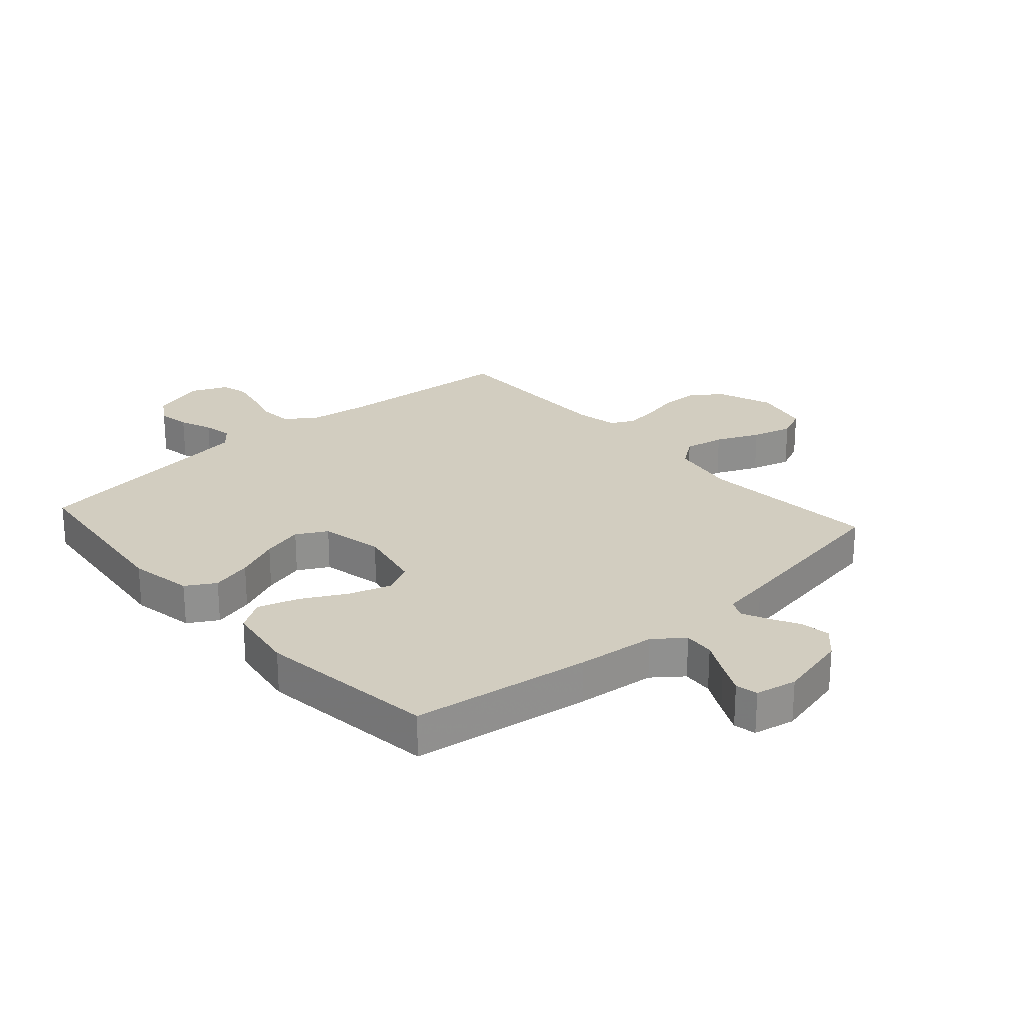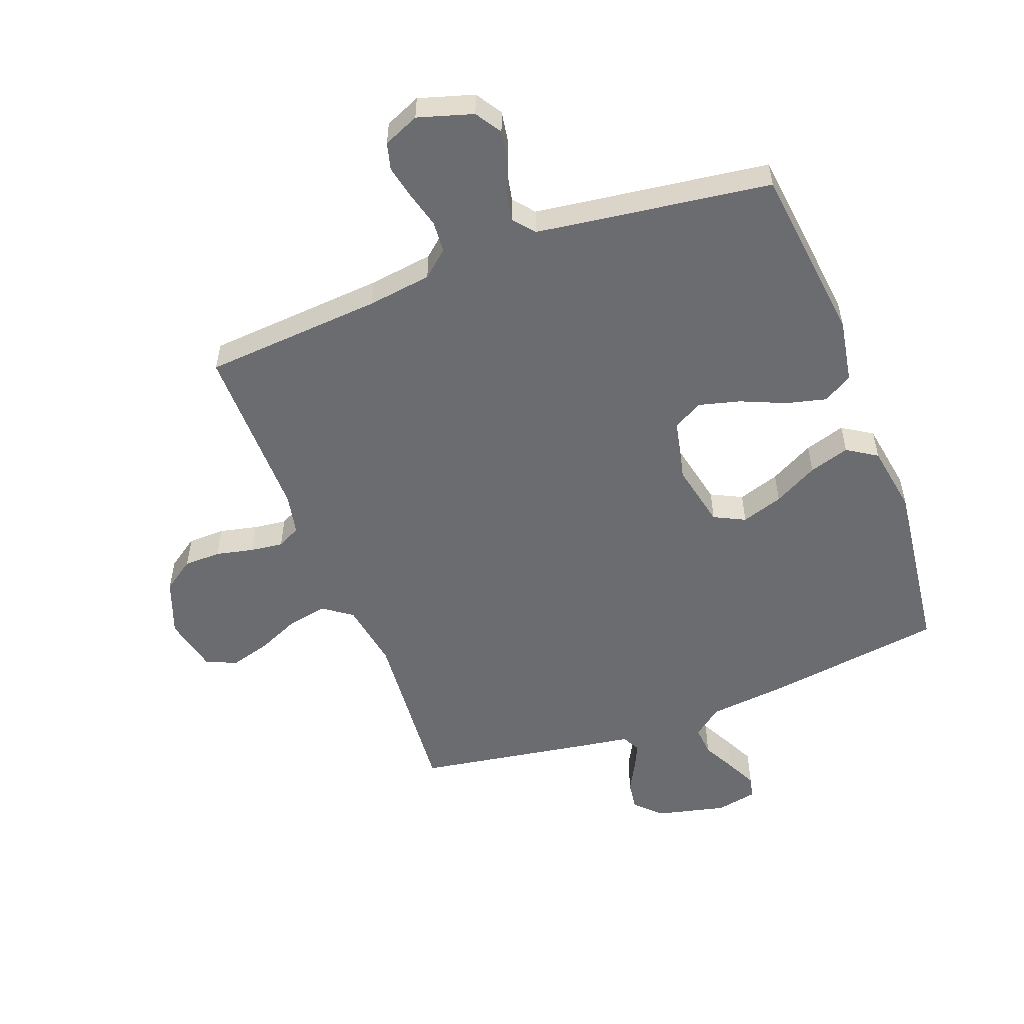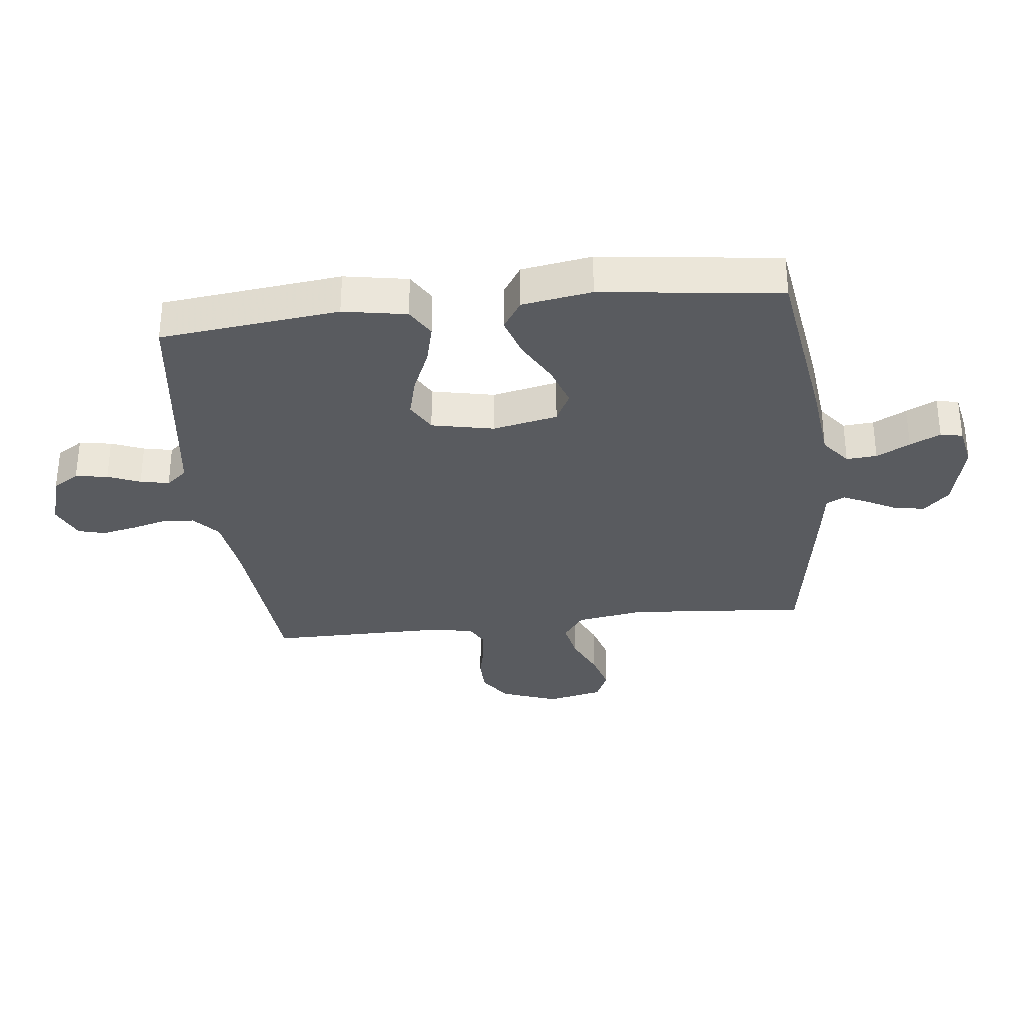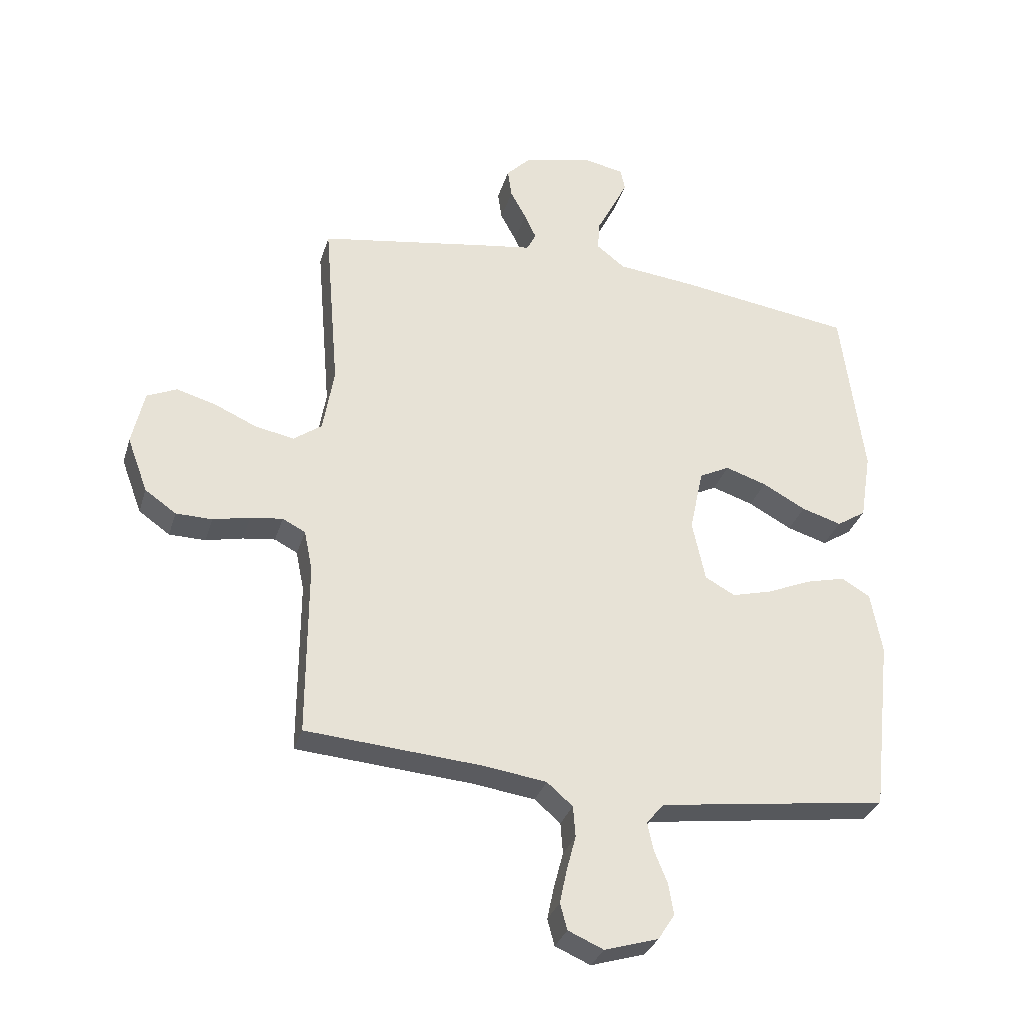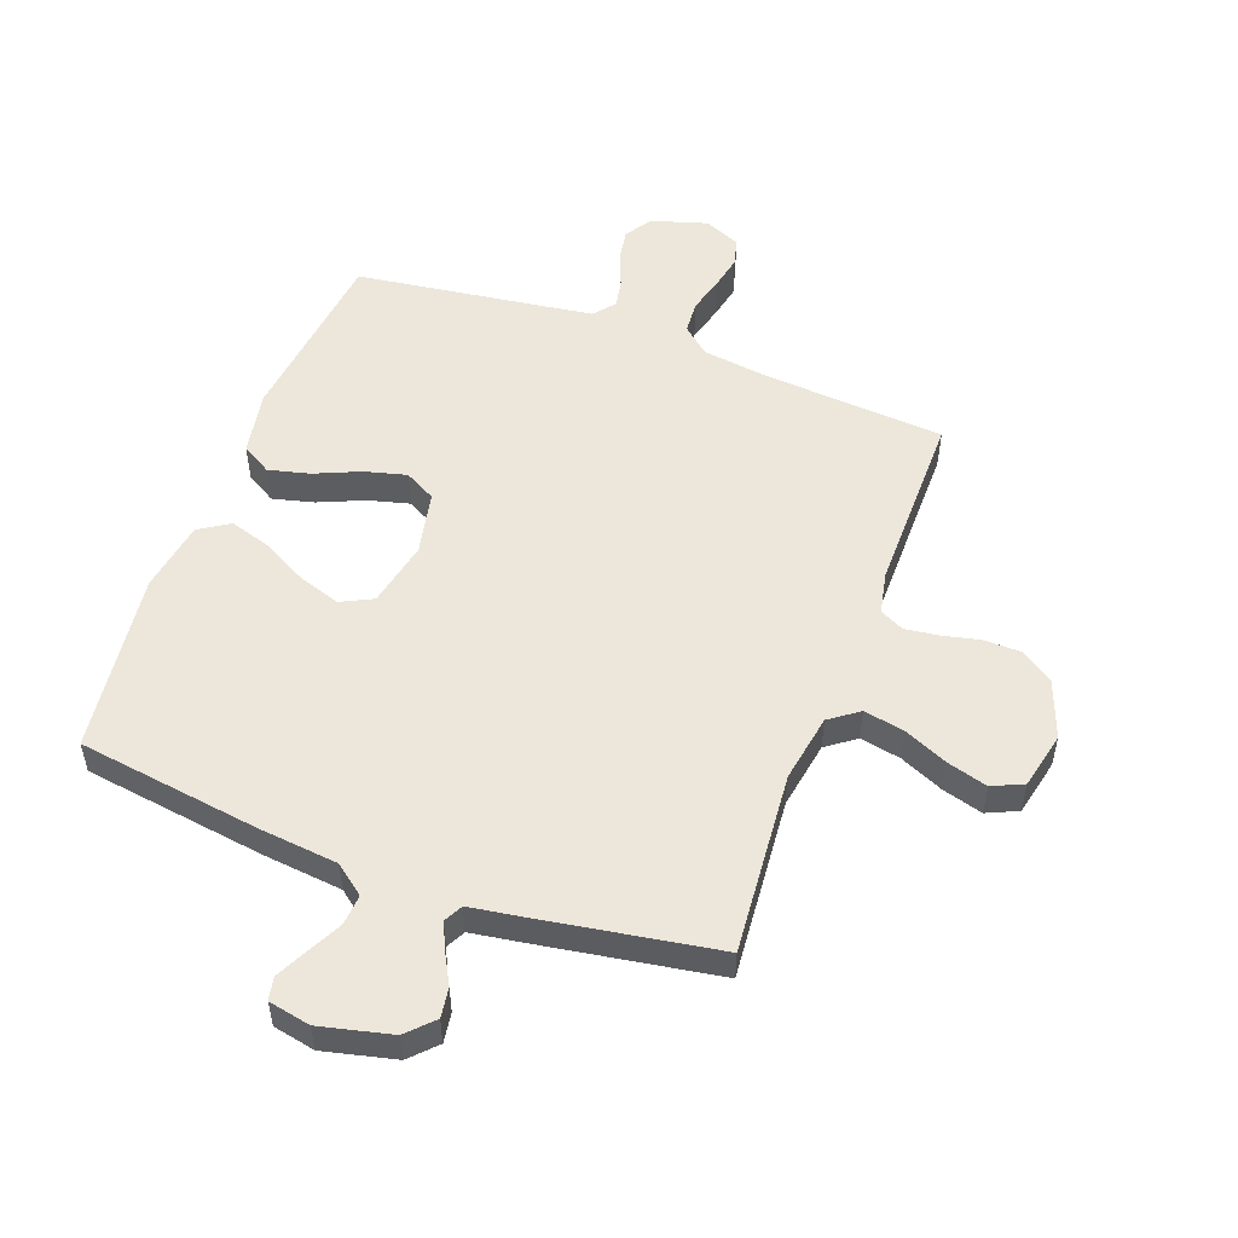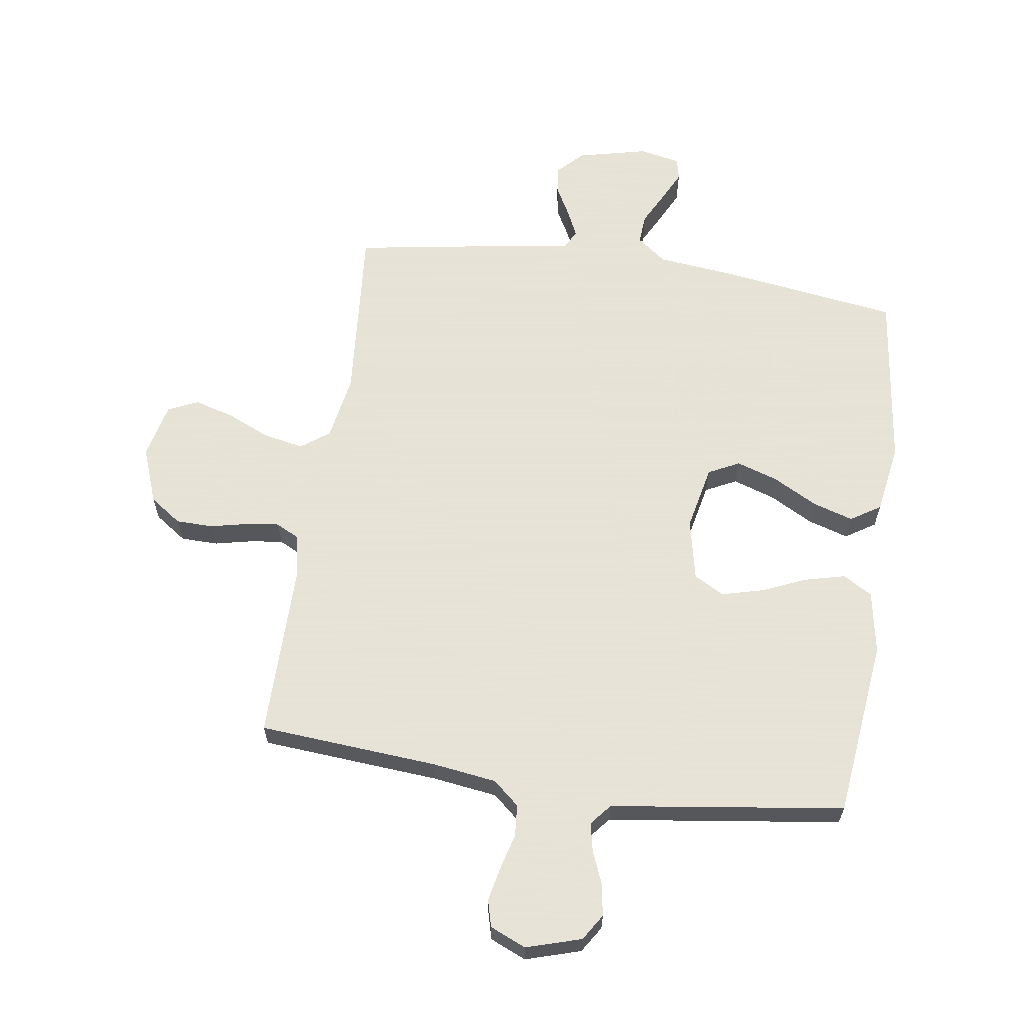
<metadata>
{"format":"obj","ext":"obj","renderer":"f3d","projection":"perspective","resolution":1024,"background":"white","views":[{"elev":24.7,"azim":-41.7,"up":"+Y"},{"elev":-53.7,"azim":-159.3,"up":"+Y"},{"elev":-32.1,"azim":-83.4,"up":"+Y"},{"elev":-31.9,"azim":164.1,"up":"+Z"},{"elev":52.7,"azim":20.3,"up":"+Y"},{"elev":62.8,"azim":-171.6,"up":"+Y"}]}
</metadata>
<code>
v -0.5 0.07 -0.5
v -0.534 0.07 -0.2
v -0.515 0.07 -0.094
v -0.466 0.07 -0.065
v -0.398 0.07 -0.082
v -0.324 0.07 -0.114
v -0.255 0.07 -0.132
v -0.204 0.07 -0.104
v -0.182 0.07 0
v -0.205 0.07 0.109
v -0.257 0.07 0.135
v -0.327 0.07 0.112
v -0.401 0.07 0.072
v -0.469 0.07 0.051
v -0.519 0.07 0.083
v -0.538 0.07 0.2
v -0.5 0.07 0.5
v -0.2 0.07 0.543
v -0.068 0.07 0.557
v -0.019 0.07 0.595
v -0.023 0.07 0.646
v -0.052 0.07 0.702
v -0.077 0.07 0.753
v -0.069 0.07 0.79
v 0 0.07 0.804
v 0.118 0.07 0.776
v 0.159 0.07 0.734
v 0.152 0.07 0.685
v 0.125 0.07 0.635
v 0.105 0.07 0.592
v 0.121 0.07 0.561
v 0.2 0.07 0.549
v 0.5 0.07 0.5
v 0.475 0.07 0.2
v 0.494 0.07 0.088
v 0.542 0.07 0.053
v 0.609 0.07 0.066
v 0.681 0.07 0.098
v 0.748 0.07 0.117
v 0.799 0.07 0.094
v 0.82 0.07 0
v 0.785 0.07 -0.094
v 0.732 0.07 -0.131
v 0.67 0.07 -0.132
v 0.607 0.07 -0.118
v 0.552 0.07 -0.111
v 0.513 0.07 -0.131
v 0.499 0.07 -0.2
v 0.5 0.07 -0.5
v 0.2 0.07 -0.523
v 0.092 0.07 -0.538
v 0.048 0.07 -0.576
v 0.044 0.07 -0.629
v 0.06 0.07 -0.689
v 0.072 0.07 -0.746
v 0.06 0.07 -0.791
v 0 0.07 -0.817
v -0.092 0.07 -0.789
v -0.12 0.07 -0.745
v -0.111 0.07 -0.691
v -0.089 0.07 -0.637
v -0.079 0.07 -0.589
v -0.108 0.07 -0.554
v -0.2 0.07 -0.541
v -0.5 0 -0.5
v -0.534 0 -0.2
v -0.515 0 -0.094
v -0.466 0 -0.065
v -0.398 0 -0.082
v -0.324 0 -0.114
v -0.255 0 -0.132
v -0.204 0 -0.104
v -0.182 0 0
v -0.205 0 0.109
v -0.257 0 0.135
v -0.327 0 0.112
v -0.401 0 0.072
v -0.469 0 0.051
v -0.519 0 0.083
v -0.538 0 0.2
v -0.5 0 0.5
v -0.2 0 0.543
v -0.068 0 0.557
v -0.019 0 0.595
v -0.023 0 0.646
v -0.052 0 0.702
v -0.077 0 0.753
v -0.069 0 0.79
v 0 0 0.804
v 0.118 0 0.776
v 0.159 0 0.734
v 0.152 0 0.685
v 0.125 0 0.635
v 0.105 0 0.592
v 0.121 0 0.561
v 0.2 0 0.549
v 0.5 0 0.5
v 0.475 0 0.2
v 0.494 0 0.088
v 0.542 0 0.053
v 0.609 0 0.066
v 0.681 0 0.098
v 0.748 0 0.117
v 0.799 0 0.094
v 0.82 0 0
v 0.785 0 -0.094
v 0.732 0 -0.131
v 0.67 0 -0.132
v 0.607 0 -0.118
v 0.552 0 -0.111
v 0.513 0 -0.131
v 0.499 0 -0.2
v 0.5 0 -0.5
v 0.2 0 -0.523
v 0.092 0 -0.538
v 0.048 0 -0.576
v 0.044 0 -0.629
v 0.06 0 -0.689
v 0.072 0 -0.746
v 0.06 0 -0.791
v 0 0 -0.817
v -0.092 0 -0.789
v -0.12 0 -0.745
v -0.111 0 -0.691
v -0.089 0 -0.637
v -0.079 0 -0.589
v -0.108 0 -0.554
v -0.2 0 -0.541
f 59 60 61
f 58 59 61
f 57 58 61
f 56 57 61
f 55 56 61
f 54 55 61
f 53 54 61
f 52 53 61 62
f 51 52 62 63
f 48 49 50
f 51 63 64
f 50 51 64
f 48 50 64
f 47 48 64
f 43 44 45
f 42 43 45
f 41 42 45
f 40 41 45
f 39 40 45
f 38 39 45
f 37 38 45
f 36 37 45 46
f 35 36 46 47
f 31 32 33 34
f 35 47 64
f 34 35 64
f 31 34 64
f 27 28 29
f 26 27 29
f 25 26 29
f 24 25 29
f 23 24 29
f 22 23 29
f 21 22 29
f 20 21 29 30
f 30 31 64
f 20 30 64
f 19 20 64
f 17 18 19
f 16 17 19
f 15 16 19
f 14 15 19
f 13 14 19
f 12 13 19
f 4 5 6
f 3 4 6
f 2 3 6
f 1 2 6
f 64 1 6
f 64 6 7
f 11 12 19
f 10 11 19
f 9 10 19
f 9 19 64
f 8 9 64
f 7 8 64
f 125 124 123
f 125 123 122
f 125 122 121
f 125 121 120
f 125 120 119
f 125 119 118
f 125 118 117
f 126 125 117 116
f 127 126 116 115
f 114 113 112
f 128 127 115
f 128 115 114
f 128 114 112
f 128 112 111
f 109 108 107
f 109 107 106
f 109 106 105
f 109 105 104
f 109 104 103
f 109 103 102
f 109 102 101
f 110 109 101 100
f 111 110 100 99
f 98 97 96 95
f 128 111 99
f 128 99 98
f 128 98 95
f 93 92 91
f 93 91 90
f 93 90 89
f 93 89 88
f 93 88 87
f 93 87 86
f 93 86 85
f 94 93 85 84
f 128 95 94
f 128 94 84
f 128 84 83
f 83 82 81
f 83 81 80
f 83 80 79
f 83 79 78
f 83 78 77
f 83 77 76
f 70 69 68
f 70 68 67
f 70 67 66
f 70 66 65
f 70 65 128
f 71 70 128
f 83 76 75
f 83 75 74
f 83 74 73
f 128 83 73
f 128 73 72
f 128 72 71
f 1 65 66 2
f 2 66 67 3
f 3 67 68 4
f 4 68 69 5
f 5 69 70 6
f 6 70 71 7
f 7 71 72 8
f 8 72 73 9
f 9 73 74 10
f 10 74 75 11
f 11 75 76 12
f 12 76 77 13
f 13 77 78 14
f 14 78 79 15
f 15 79 80 16
f 16 80 81 17
f 17 81 82 18
f 18 82 83 19
f 19 83 84 20
f 20 84 85 21
f 21 85 86 22
f 22 86 87 23
f 23 87 88 24
f 24 88 89 25
f 25 89 90 26
f 26 90 91 27
f 27 91 92 28
f 28 92 93 29
f 29 93 94 30
f 30 94 95 31
f 31 95 96 32
f 32 96 97 33
f 33 97 98 34
f 34 98 99 35
f 35 99 100 36
f 36 100 101 37
f 37 101 102 38
f 38 102 103 39
f 39 103 104 40
f 40 104 105 41
f 41 105 106 42
f 42 106 107 43
f 43 107 108 44
f 44 108 109 45
f 45 109 110 46
f 46 110 111 47
f 47 111 112 48
f 48 112 113 49
f 49 113 114 50
f 50 114 115 51
f 51 115 116 52
f 52 116 117 53
f 53 117 118 54
f 54 118 119 55
f 55 119 120 56
f 56 120 121 57
f 57 121 122 58
f 58 122 123 59
f 59 123 124 60
f 60 124 125 61
f 61 125 126 62
f 62 126 127 63
f 63 127 128 64
f 64 128 65 1

</code>
